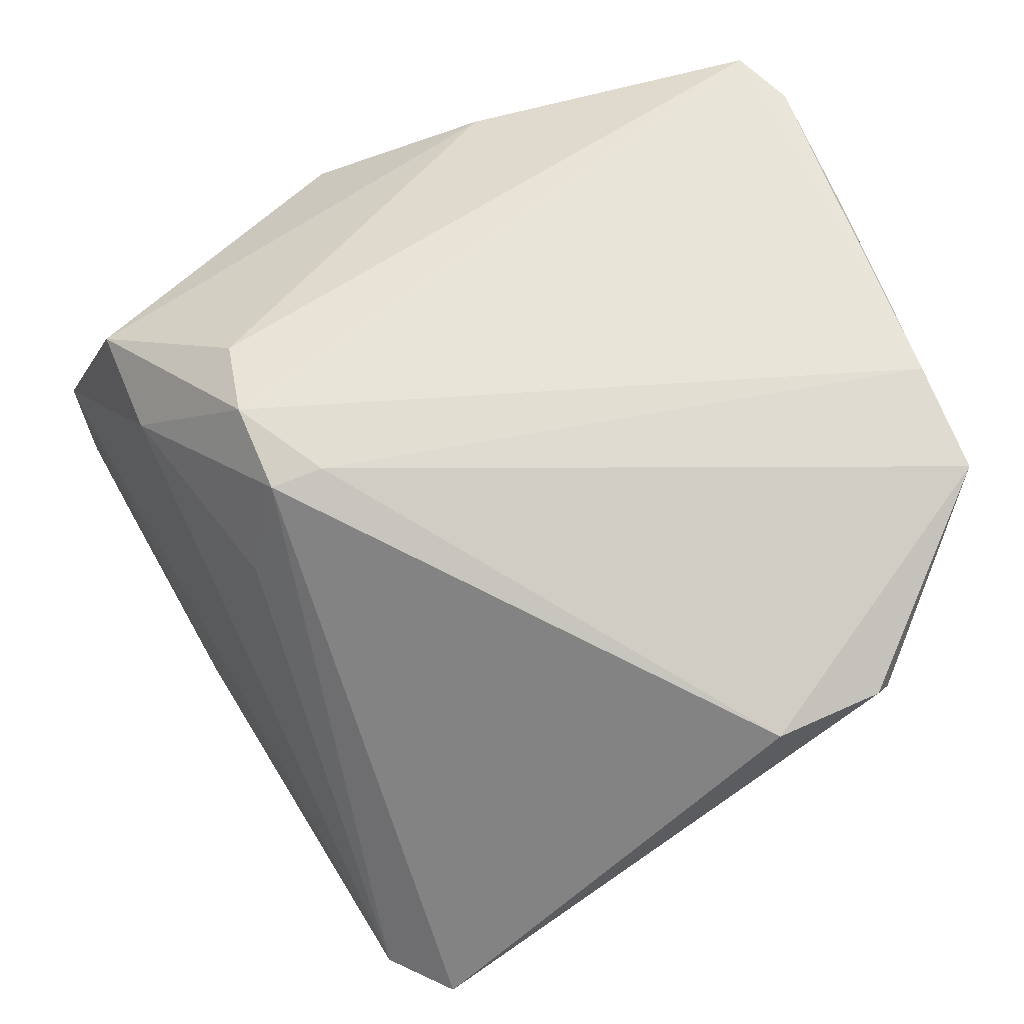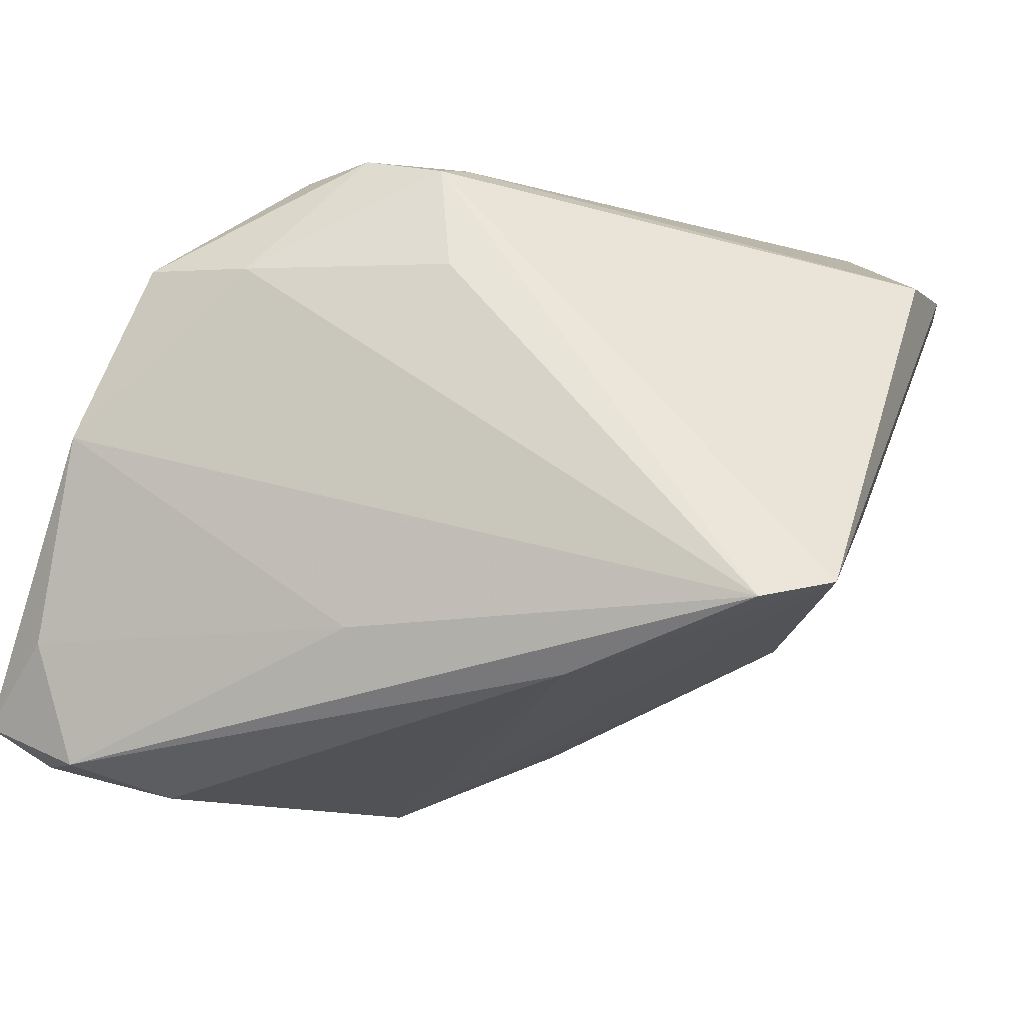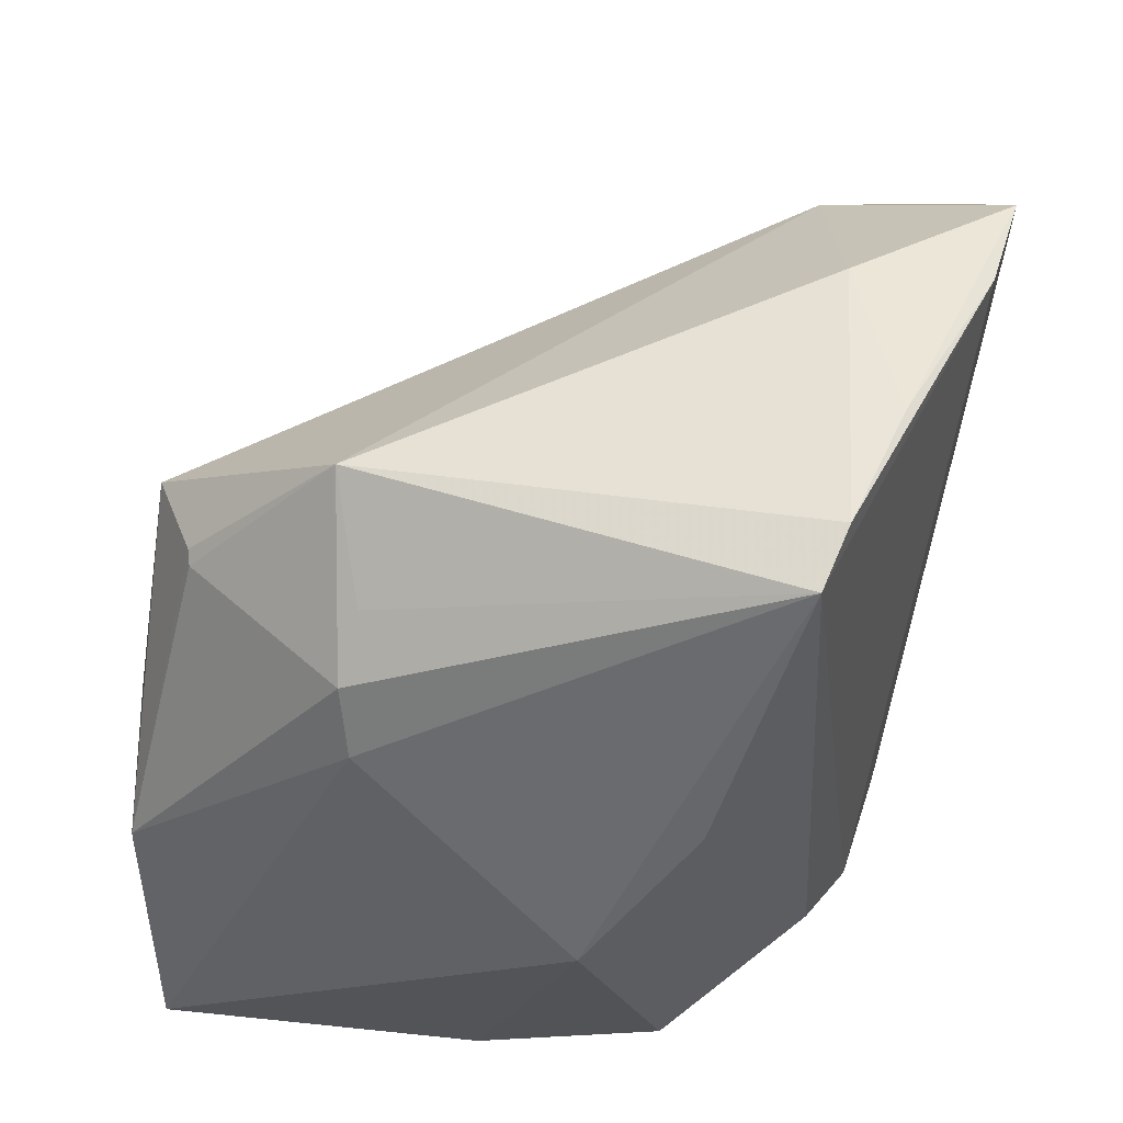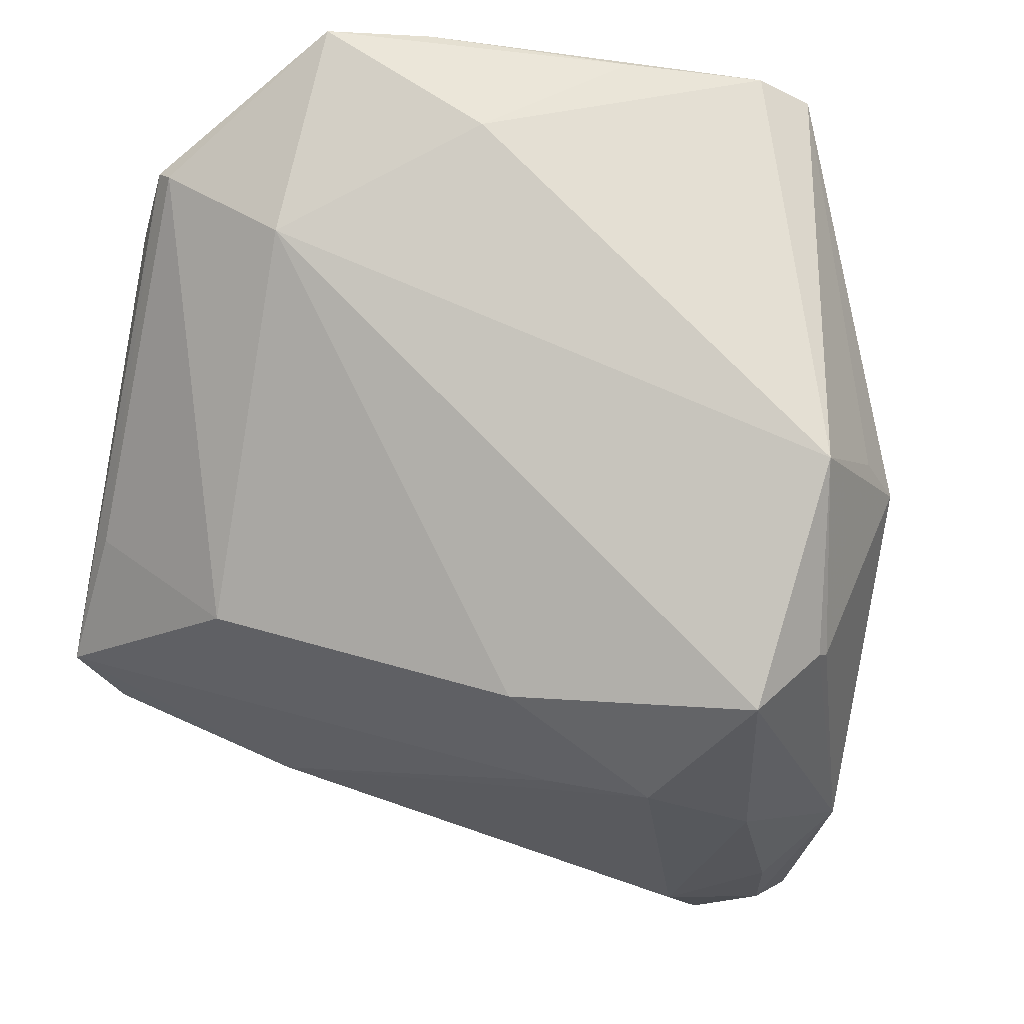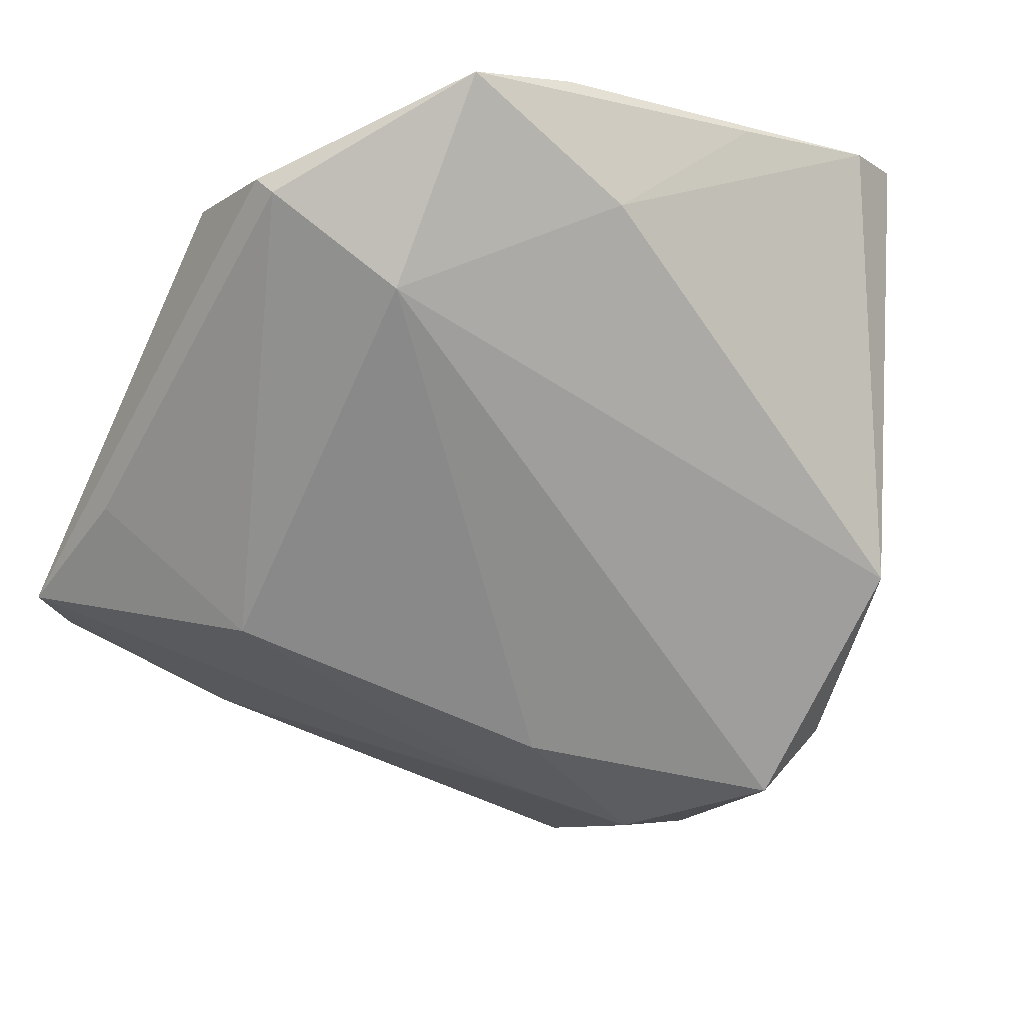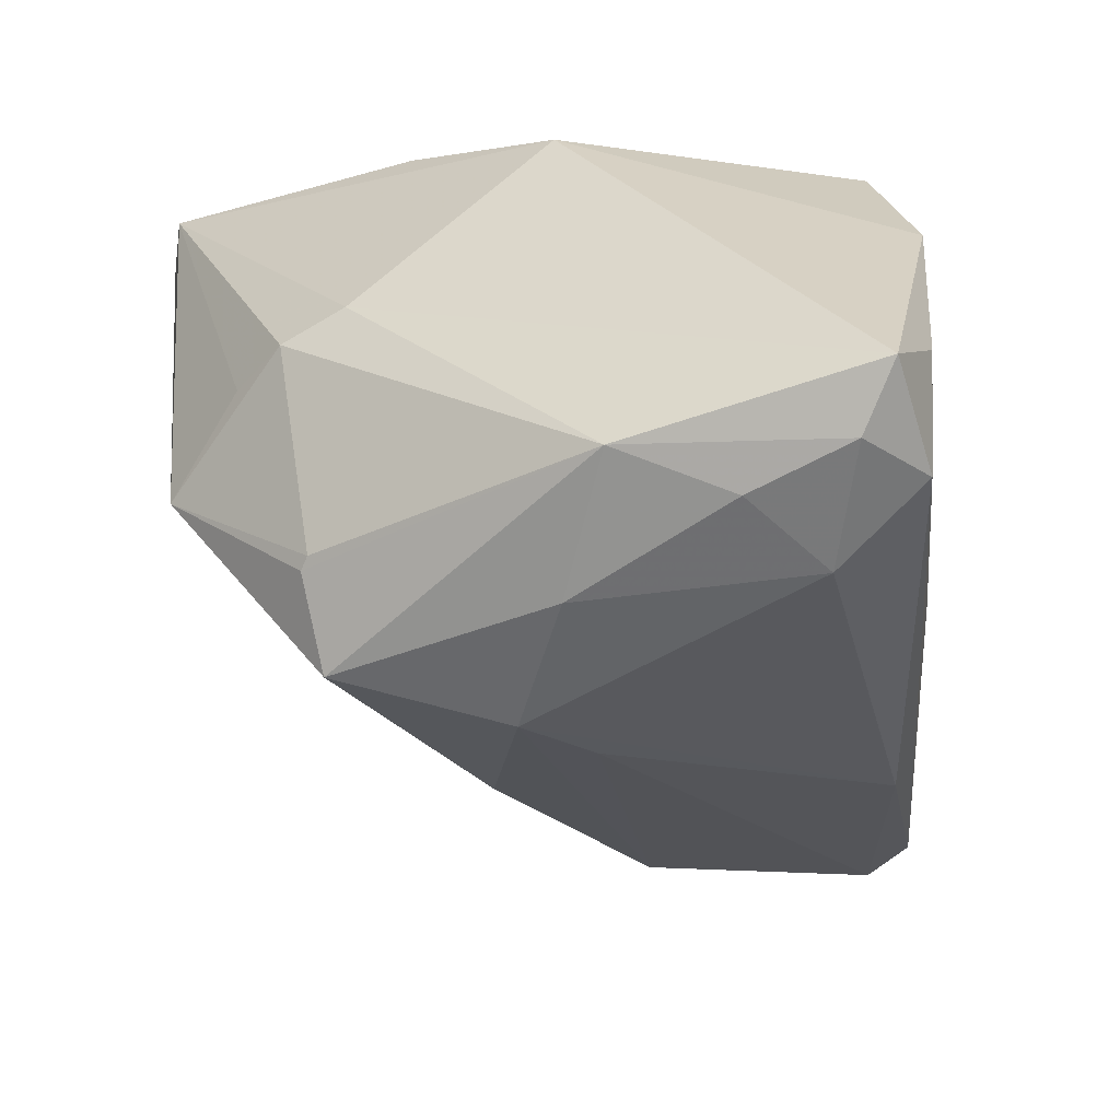
<metadata>
{"format":"obj","ext":"obj","renderer":"f3d","projection":"perspective","resolution":1024,"background":"white","views":[{"elev":62.0,"azim":65.3,"up":"+Z"},{"elev":-5.3,"azim":22.5,"up":"+Z"},{"elev":49.6,"azim":-65.2,"up":"+Y"},{"elev":-33.1,"azim":164.5,"up":"+Z"},{"elev":-13.2,"azim":144.1,"up":"+Z"},{"elev":-44.0,"azim":-80.7,"up":"+Z"}]}
</metadata>
<code>
v 0.0355 -0.02981 -0.01115
v -0.03407 -0.03605 -0.01452
v -0.02931 0.009439 0.02632
v -0.004613 -0.02536 0.03196
v 0.01717 -0.02925 -0.01777
v -0.0267 0.01689 -0.02232
v -0.03617 0.01269 -0.002377
v 0.01259 0.03463 0.02068
v -0.01579 0.03691 0.03148
v -0.00494 -0.004151 -0.02857
v -0.02564 0.01766 -0.02296
v -0.02996 -0.03691 0.004976
v 0.003273 -0.02548 0.03034
v -0.02982 0.0237 -0.004188
v 0.002082 0.006327 -0.02555
v -0.02386 -0.03288 0.02127
v -0.04134 -0.03305 -0.02252
v -0.01187 -0.02358 0.03079
v 0.005623 -0.02888 0.02058
v 0.04052 0.01905 0.02051
v 0.04134 0.01746 0.02204
v 0.04134 0.007449 0.02192
v 0.04134 -0.02541 -0.009791
v 0.003877 -0.02071 0.03129
v 0.02785 0.03296 0.03055
v -0.03569 -0.005315 0.01799
v -0.03424 0.01877 -0.004002
v -0.03359 -0.0199 -0.02815
v -0.01354 -0.0332 0.02077
v 0.01761 0.03354 0.03196
v -0.02238 0.03118 -0.009586
v 0.03028 0.024 0.01203
v -0.02594 -0.004429 -0.03024
v -0.0366 -0.02956 -0.0264
v -0.01345 0.001361 -0.03196
v 0.04053 -0.01243 -0.002861
v -0.01933 0.01672 -0.02939
v 0.02938 -0.004244 -0.01514
v -0.03108 -0.03473 -0.02601
v -0.02503 -0.02618 -0.02937
v -0.001979 0.03595 0.03099
v -0.03786 -0.0097 -0.0251
v -0.02162 0.03493 0.03149
v -0.002532 -0.03382 -0.01339
f 22 25 24
f 29 4 16
f 4 24 30
f 30 24 25
f 9 8 31
f 9 31 43
f 43 30 9
f 4 30 43
f 19 29 1
f 1 29 12
f 12 29 16
f 16 26 12
f 26 17 12
f 7 17 26
f 26 43 7
f 7 43 27
f 7 27 42
f 42 17 7
f 39 17 34
f 34 17 42
f 42 28 34
f 1 39 5
f 5 23 1
f 15 35 37
f 38 35 15
f 37 35 33
f 42 37 33
f 33 28 42
f 39 34 40
f 40 34 28
f 40 5 39
f 35 5 40
f 28 33 40
f 40 33 35
f 41 8 9
f 25 8 41
f 9 30 41
f 41 30 25
f 27 31 6
f 42 27 6
f 14 31 27
f 27 43 14
f 14 43 31
f 3 26 16
f 3 43 26
f 21 25 22
f 21 20 25
f 22 23 21
f 36 23 38
f 38 20 36
f 36 21 23
f 20 21 36
f 4 29 13
f 29 19 13
f 13 24 4
f 22 24 13
f 13 23 22
f 1 23 13
f 13 19 1
f 44 39 1
f 1 12 44
f 2 17 39
f 2 12 17
f 39 44 2
f 2 44 12
f 10 5 35
f 23 5 10
f 10 35 38
f 38 23 10
f 32 20 38
f 38 15 32
f 25 20 32
f 32 15 37
f 32 8 25
f 37 31 32
f 32 31 8
f 11 37 42
f 42 6 11
f 11 31 37
f 11 6 31
f 16 4 18
f 18 3 16
f 4 43 18
f 43 3 18

</code>
